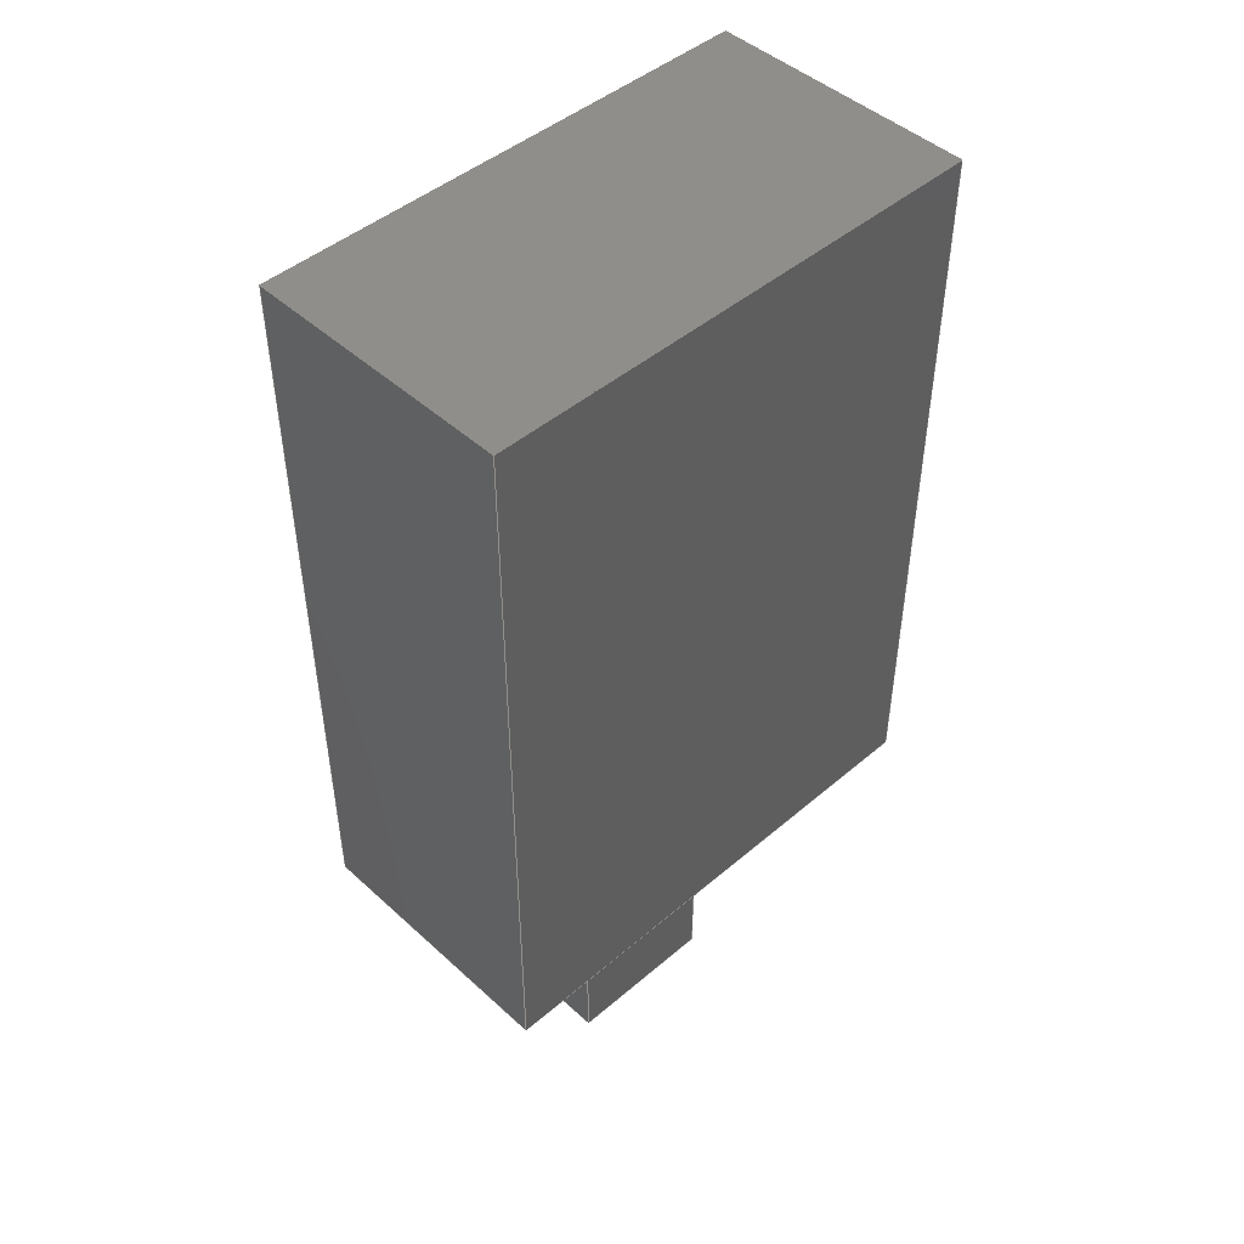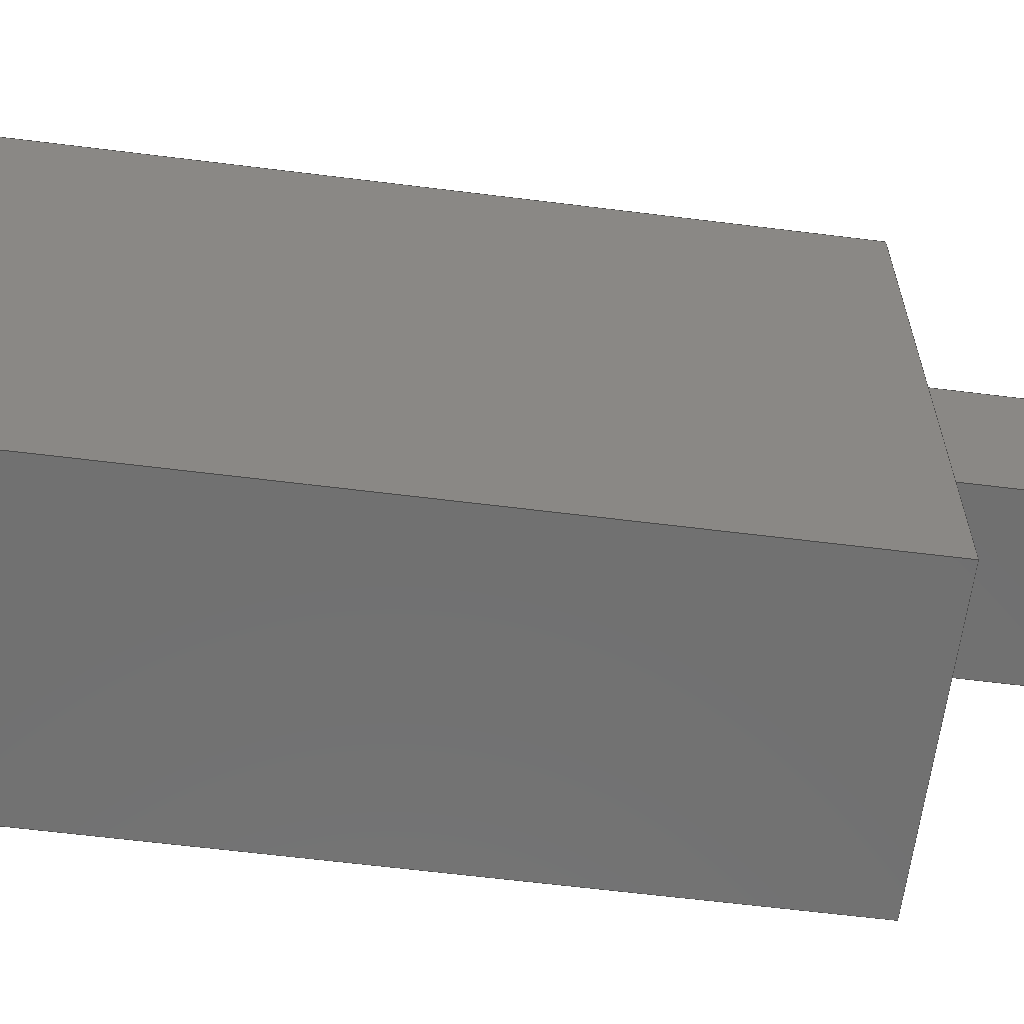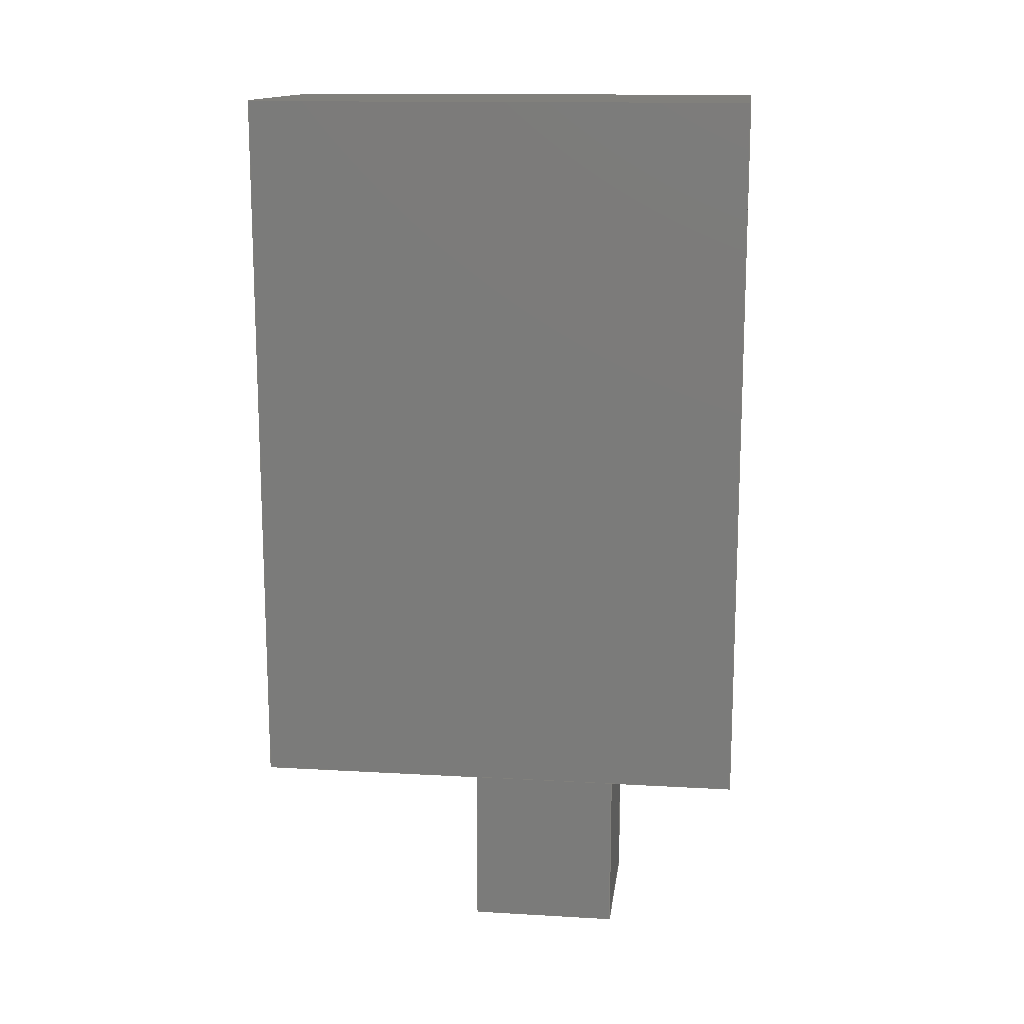
<metadata>
{"format":"step","ext":"step","renderer":"f3d","projection":"perspective","resolution":1024,"background":"white","views":[{"elev":46.6,"azim":-134.1,"up":"+Z"},{"elev":-62.7,"azim":82.8,"up":"+Y"},{"elev":14.2,"azim":97.2,"up":"+Z"}]}
</metadata>
<code>
ISO-10303-21;
DATA;
#1=MECHANICAL_DESIGN_GEOMETRIC_PRESENTATION_REPRESENTATION('',(#4),#322);
#2=SHAPE_REPRESENTATION_RELATIONSHIP('SRR','None',#332,#3);
#3=ADVANCED_BREP_SHAPE_REPRESENTATION('',(#5),#321);
#4=STYLED_ITEM('',(#341),#5);
#5=MANIFOLD_SOLID_BREP('Imported1',#188);
#6=FACE_BOUND('',#26,.T.);
#7=FACE_OUTER_BOUND('',#18,.T.);
#8=FACE_OUTER_BOUND('',#19,.T.);
#9=FACE_OUTER_BOUND('',#20,.T.);
#10=FACE_OUTER_BOUND('',#21,.T.);
#11=FACE_OUTER_BOUND('',#22,.T.);
#12=FACE_OUTER_BOUND('',#23,.T.);
#13=FACE_OUTER_BOUND('',#24,.T.);
#14=FACE_OUTER_BOUND('',#25,.T.);
#15=FACE_OUTER_BOUND('',#27,.T.);
#16=FACE_OUTER_BOUND('',#28,.T.);
#17=FACE_OUTER_BOUND('',#29,.T.);
#18=EDGE_LOOP('',(#118,#119,#120,#121));
#19=EDGE_LOOP('',(#122,#123,#124,#125));
#20=EDGE_LOOP('',(#126,#127,#128,#129));
#21=EDGE_LOOP('',(#130,#131,#132,#133));
#22=EDGE_LOOP('',(#134,#135,#136,#137));
#23=EDGE_LOOP('',(#138,#139,#140,#141));
#24=EDGE_LOOP('',(#142,#143,#144,#145));
#25=EDGE_LOOP('',(#146,#147,#148,#149));
#26=EDGE_LOOP('',(#150,#151,#152,#153));
#27=EDGE_LOOP('',(#154,#155,#156,#157));
#28=EDGE_LOOP('',(#158,#159,#160,#161));
#29=EDGE_LOOP('',(#162,#163,#164,#165));
#30=LINE('',#271,#54);
#31=LINE('',#273,#55);
#32=LINE('',#275,#56);
#33=LINE('',#276,#57);
#34=LINE('',#279,#58);
#35=LINE('',#281,#59);
#36=LINE('',#282,#60);
#37=LINE('',#285,#61);
#38=LINE('',#286,#62);
#39=LINE('',#289,#63);
#40=LINE('',#290,#64);
#41=LINE('',#292,#65);
#42=LINE('',#296,#66);
#43=LINE('',#298,#67);
#44=LINE('',#300,#68);
#45=LINE('',#301,#69);
#46=LINE('',#305,#70);
#47=LINE('',#306,#71);
#48=LINE('',#307,#72);
#49=LINE('',#310,#73);
#50=LINE('',#311,#74);
#51=LINE('',#314,#75);
#52=LINE('',#315,#76);
#53=LINE('',#317,#77);
#54=VECTOR('',#223,0.1496);
#55=VECTOR('',#224,0.1496);
#56=VECTOR('',#225,0.1496);
#57=VECTOR('',#226,0.1496);
#58=VECTOR('',#229,0.187);
#59=VECTOR('',#230,0.1496);
#60=VECTOR('',#231,0.187);
#61=VECTOR('',#234,0.187);
#62=VECTOR('',#235,0.1496);
#63=VECTOR('',#238,0.187);
#64=VECTOR('',#239,0.1496);
#65=VECTOR('',#242,0.1496);
#66=VECTOR('',#245,0.714);
#67=VECTOR('',#246,0.5);
#68=VECTOR('',#247,0.714);
#69=VECTOR('',#248,0.5);
#70=VECTOR('',#251,0.714);
#71=VECTOR('',#252,0.262);
#72=VECTOR('',#253,0.262);
#73=VECTOR('',#256,0.262);
#74=VECTOR('',#257,0.5);
#75=VECTOR('',#260,0.262);
#76=VECTOR('',#261,0.714);
#77=VECTOR('',#264,0.5);
#78=VERTEX_POINT('',#269);
#79=VERTEX_POINT('',#270);
#80=VERTEX_POINT('',#272);
#81=VERTEX_POINT('',#274);
#82=VERTEX_POINT('',#278);
#83=VERTEX_POINT('',#280);
#84=VERTEX_POINT('',#284);
#85=VERTEX_POINT('',#288);
#86=VERTEX_POINT('',#294);
#87=VERTEX_POINT('',#295);
#88=VERTEX_POINT('',#297);
#89=VERTEX_POINT('',#299);
#90=VERTEX_POINT('',#303);
#91=VERTEX_POINT('',#304);
#92=VERTEX_POINT('',#309);
#93=VERTEX_POINT('',#313);
#94=EDGE_CURVE('',#78,#79,#30,.T.);
#95=EDGE_CURVE('',#80,#78,#31,.T.);
#96=EDGE_CURVE('',#81,#80,#32,.T.);
#97=EDGE_CURVE('',#79,#81,#33,.T.);
#98=EDGE_CURVE('',#82,#80,#34,.T.);
#99=EDGE_CURVE('',#83,#82,#35,.T.);
#100=EDGE_CURVE('',#81,#83,#36,.T.);
#101=EDGE_CURVE('',#84,#78,#37,.T.);
#102=EDGE_CURVE('',#82,#84,#38,.T.);
#103=EDGE_CURVE('',#85,#79,#39,.T.);
#104=EDGE_CURVE('',#84,#85,#40,.T.);
#105=EDGE_CURVE('',#85,#83,#41,.T.);
#106=EDGE_CURVE('',#86,#87,#42,.T.);
#107=EDGE_CURVE('',#88,#86,#43,.T.);
#108=EDGE_CURVE('',#88,#89,#44,.T.);
#109=EDGE_CURVE('',#87,#89,#45,.T.);
#110=EDGE_CURVE('',#90,#91,#46,.T.);
#111=EDGE_CURVE('',#89,#90,#47,.T.);
#112=EDGE_CURVE('',#91,#88,#48,.T.);
#113=EDGE_CURVE('',#92,#86,#49,.T.);
#114=EDGE_CURVE('',#91,#92,#50,.T.);
#115=EDGE_CURVE('',#93,#87,#51,.T.);
#116=EDGE_CURVE('',#92,#93,#52,.T.);
#117=EDGE_CURVE('',#93,#90,#53,.T.);
#118=ORIENTED_EDGE('',*,*,#94,.F.);
#119=ORIENTED_EDGE('',*,*,#95,.F.);
#120=ORIENTED_EDGE('',*,*,#96,.F.);
#121=ORIENTED_EDGE('',*,*,#97,.F.);
#122=ORIENTED_EDGE('',*,*,#96,.T.);
#123=ORIENTED_EDGE('',*,*,#98,.F.);
#124=ORIENTED_EDGE('',*,*,#99,.F.);
#125=ORIENTED_EDGE('',*,*,#100,.F.);
#126=ORIENTED_EDGE('',*,*,#95,.T.);
#127=ORIENTED_EDGE('',*,*,#101,.F.);
#128=ORIENTED_EDGE('',*,*,#102,.F.);
#129=ORIENTED_EDGE('',*,*,#98,.T.);
#130=ORIENTED_EDGE('',*,*,#94,.T.);
#131=ORIENTED_EDGE('',*,*,#103,.F.);
#132=ORIENTED_EDGE('',*,*,#104,.F.);
#133=ORIENTED_EDGE('',*,*,#101,.T.);
#134=ORIENTED_EDGE('',*,*,#97,.T.);
#135=ORIENTED_EDGE('',*,*,#100,.T.);
#136=ORIENTED_EDGE('',*,*,#105,.F.);
#137=ORIENTED_EDGE('',*,*,#103,.T.);
#138=ORIENTED_EDGE('',*,*,#106,.F.);
#139=ORIENTED_EDGE('',*,*,#107,.F.);
#140=ORIENTED_EDGE('',*,*,#108,.T.);
#141=ORIENTED_EDGE('',*,*,#109,.F.);
#142=ORIENTED_EDGE('',*,*,#110,.F.);
#143=ORIENTED_EDGE('',*,*,#111,.F.);
#144=ORIENTED_EDGE('',*,*,#108,.F.);
#145=ORIENTED_EDGE('',*,*,#112,.F.);
#146=ORIENTED_EDGE('',*,*,#113,.F.);
#147=ORIENTED_EDGE('',*,*,#114,.F.);
#148=ORIENTED_EDGE('',*,*,#112,.T.);
#149=ORIENTED_EDGE('',*,*,#107,.T.);
#150=ORIENTED_EDGE('',*,*,#104,.T.);
#151=ORIENTED_EDGE('',*,*,#105,.T.);
#152=ORIENTED_EDGE('',*,*,#99,.T.);
#153=ORIENTED_EDGE('',*,*,#102,.T.);
#154=ORIENTED_EDGE('',*,*,#106,.T.);
#155=ORIENTED_EDGE('',*,*,#115,.F.);
#156=ORIENTED_EDGE('',*,*,#116,.F.);
#157=ORIENTED_EDGE('',*,*,#113,.T.);
#158=ORIENTED_EDGE('',*,*,#115,.T.);
#159=ORIENTED_EDGE('',*,*,#109,.T.);
#160=ORIENTED_EDGE('',*,*,#111,.T.);
#161=ORIENTED_EDGE('',*,*,#117,.F.);
#162=ORIENTED_EDGE('',*,*,#116,.T.);
#163=ORIENTED_EDGE('',*,*,#117,.T.);
#164=ORIENTED_EDGE('',*,*,#110,.T.);
#165=ORIENTED_EDGE('',*,*,#114,.T.);
#166=PLANE('',#208);
#167=PLANE('',#209);
#168=PLANE('',#210);
#169=PLANE('',#211);
#170=PLANE('',#212);
#171=PLANE('',#213);
#172=PLANE('',#214);
#173=PLANE('',#215);
#174=PLANE('',#216);
#175=PLANE('',#217);
#176=PLANE('',#218);
#177=ADVANCED_FACE('',(#7),#166,.T.);
#178=ADVANCED_FACE('',(#8),#167,.T.);
#179=ADVANCED_FACE('',(#9),#168,.T.);
#180=ADVANCED_FACE('',(#10),#169,.T.);
#181=ADVANCED_FACE('',(#11),#170,.T.);
#182=ADVANCED_FACE('',(#12),#171,.T.);
#183=ADVANCED_FACE('',(#13),#172,.F.);
#184=ADVANCED_FACE('',(#14,#6),#173,.T.);
#185=ADVANCED_FACE('',(#15),#174,.T.);
#186=ADVANCED_FACE('',(#16),#175,.T.);
#187=ADVANCED_FACE('',(#17),#176,.T.);
#188=CLOSED_SHELL('',(#177,#178,#179,#180,#181,#182,#183,#184,#185,#186,
#187));
#189=DERIVED_UNIT_ELEMENT(#191,1);
#190=DERIVED_UNIT_ELEMENT(#326,3);
#191=(
MASS_UNIT()
NAMED_UNIT(*)
SI_UNIT($,.GRAM.)
);
#192=DERIVED_UNIT((#189,#190));
#193=MEASURE_REPRESENTATION_ITEM('density measure',
POSITIVE_RATIO_MEASURE(1.06),#192);
#194=PROPERTY_DEFINITION_REPRESENTATION(#199,#196);
#195=PROPERTY_DEFINITION_REPRESENTATION(#200,#197);
#196=REPRESENTATION('material name',(#198),#321);
#197=REPRESENTATION('density',(#193),#321);
#198=DESCRIPTIVE_REPRESENTATION_ITEM('ABS Plastic','ABS Plastic');
#199=PROPERTY_DEFINITION('material property','material name',#334);
#200=PROPERTY_DEFINITION('material property','density of part',#334);
#201=DATE_TIME_ROLE('creation_date');
#202=APPLIED_DATE_AND_TIME_ASSIGNMENT(#203,#201,(#334));
#203=DATE_AND_TIME(#204,#205);
#204=CALENDAR_DATE(2011,18,1);
#205=LOCAL_TIME(21,12,32,#206);
#206=COORDINATED_UNIVERSAL_TIME_OFFSET(0,0,.BEHIND.);
#207=AXIS2_PLACEMENT_3D('placement',#267,#219,#220);
#208=AXIS2_PLACEMENT_3D('',#268,#221,#222);
#209=AXIS2_PLACEMENT_3D('',#277,#227,#228);
#210=AXIS2_PLACEMENT_3D('',#283,#232,#233);
#211=AXIS2_PLACEMENT_3D('',#287,#236,#237);
#212=AXIS2_PLACEMENT_3D('',#291,#240,#241);
#213=AXIS2_PLACEMENT_3D('',#293,#243,#244);
#214=AXIS2_PLACEMENT_3D('',#302,#249,#250);
#215=AXIS2_PLACEMENT_3D('',#308,#254,#255);
#216=AXIS2_PLACEMENT_3D('',#312,#258,#259);
#217=AXIS2_PLACEMENT_3D('',#316,#262,#263);
#218=AXIS2_PLACEMENT_3D('',#318,#265,#266);
#219=DIRECTION('axis',(0,0,1));
#220=DIRECTION('refdir',(1,0,0));
#221=DIRECTION('center_axis',(0,0,-1));
#222=DIRECTION('ref_axis',(-1,0,0));
#223=DIRECTION('',(0,-1,0));
#224=DIRECTION('',(-1,0,0));
#225=DIRECTION('',(0,1,0));
#226=DIRECTION('',(1,0,0));
#227=DIRECTION('center_axis',(1,0,0));
#228=DIRECTION('ref_axis',(0,0,-1));
#229=DIRECTION('',(0,0,-1));
#230=DIRECTION('',(0,1,0));
#231=DIRECTION('',(0,0,1));
#232=DIRECTION('center_axis',(0,1,0));
#233=DIRECTION('ref_axis',(0,0,1));
#234=DIRECTION('',(0,0,-1));
#235=DIRECTION('',(-1,0,0));
#236=DIRECTION('center_axis',(-1,0,0));
#237=DIRECTION('ref_axis',(0,0,1));
#238=DIRECTION('',(0,0,-1));
#239=DIRECTION('',(0,-1,0));
#240=DIRECTION('center_axis',(0,-1,0));
#241=DIRECTION('ref_axis',(0,0,-1));
#242=DIRECTION('',(1,0,0));
#243=DIRECTION('center_axis',(-1,0,0));
#244=DIRECTION('ref_axis',(0,0,1));
#245=DIRECTION('',(0,0,1));
#246=DIRECTION('',(0,1,0));
#247=DIRECTION('',(0,0,1));
#248=DIRECTION('',(0,-1,0));
#249=DIRECTION('center_axis',(0,1,0));
#250=DIRECTION('ref_axis',(0,0,1));
#251=DIRECTION('',(0,0,-1));
#252=DIRECTION('',(1,0,0));
#253=DIRECTION('',(-1,0,0));
#254=DIRECTION('center_axis',(0,0,-1));
#255=DIRECTION('ref_axis',(-1,0,0));
#256=DIRECTION('',(-1,0,0));
#257=DIRECTION('',(0,1,0));
#258=DIRECTION('center_axis',(0,1,0));
#259=DIRECTION('ref_axis',(0,0,1));
#260=DIRECTION('',(-1,0,0));
#261=DIRECTION('',(0,0,1));
#262=DIRECTION('center_axis',(0,0,1));
#263=DIRECTION('ref_axis',(1,0,0));
#264=DIRECTION('',(0,-1,0));
#265=DIRECTION('center_axis',(1,0,0));
#266=DIRECTION('ref_axis',(0,0,-1));
#267=CARTESIAN_POINT('',(0,0,0));
#268=CARTESIAN_POINT('Origin',(-1.162,0,-1.802));
#269=CARTESIAN_POINT('',(-1.106,0.3701,-1.802));
#270=CARTESIAN_POINT('',(-1.106,0.2205,-1.802));
#271=CARTESIAN_POINT('',(-1.106,0.3701,-1.802));
#272=CARTESIAN_POINT('',(-0.9567,0.3701,-1.802));
#273=CARTESIAN_POINT('',(-0.9567,0.3701,-1.802));
#274=CARTESIAN_POINT('',(-0.9567,0.2205,-1.802));
#275=CARTESIAN_POINT('',(-0.9567,0.2205,-1.802));
#276=CARTESIAN_POINT('',(-1.106,0.2205,-1.802));
#277=CARTESIAN_POINT('Origin',(-0.9567,0.3701,-1.615));
#278=CARTESIAN_POINT('',(-0.9567,0.3701,-1.615));
#279=CARTESIAN_POINT('',(-0.9567,0.3701,-1.615));
#280=CARTESIAN_POINT('',(-0.9567,0.2205,-1.615));
#281=CARTESIAN_POINT('',(-0.9567,0.2205,-1.615));
#282=CARTESIAN_POINT('',(-0.9567,0.2205,-1.802));
#283=CARTESIAN_POINT('Origin',(-1.106,0.3701,-1.615));
#284=CARTESIAN_POINT('',(-1.106,0.3701,-1.615));
#285=CARTESIAN_POINT('',(-1.106,0.3701,-1.615));
#286=CARTESIAN_POINT('',(-0.9567,0.3701,-1.615));
#287=CARTESIAN_POINT('Origin',(-1.106,0.2205,-1.615));
#288=CARTESIAN_POINT('',(-1.106,0.2205,-1.615));
#289=CARTESIAN_POINT('',(-1.106,0.2205,-1.615));
#290=CARTESIAN_POINT('',(-1.106,0.3701,-1.615));
#291=CARTESIAN_POINT('Origin',(-0.9567,0.2205,-1.615));
#292=CARTESIAN_POINT('',(-1.106,0.2205,-1.615));
#293=CARTESIAN_POINT('Origin',(-1.162,0,-1.615));
#294=CARTESIAN_POINT('',(-1.162,0.5,-1.615));
#295=CARTESIAN_POINT('',(-1.162,0.5,-0.9009));
#296=CARTESIAN_POINT('',(-1.162,0.5,-1.615));
#297=CARTESIAN_POINT('',(-1.162,0,-1.615));
#298=CARTESIAN_POINT('',(-1.162,0,-1.615));
#299=CARTESIAN_POINT('',(-1.162,0,-0.9009));
#300=CARTESIAN_POINT('',(-1.162,0,-1.615));
#301=CARTESIAN_POINT('',(-1.162,0.5,-0.9009));
#302=CARTESIAN_POINT('Origin',(-1.225,0,-1.8));
#303=CARTESIAN_POINT('',(-0.9005,0,-0.9009));
#304=CARTESIAN_POINT('',(-0.9005,0,-1.615));
#305=CARTESIAN_POINT('',(-0.9005,0,-0.9009));
#306=CARTESIAN_POINT('',(-1.162,0,-0.9009));
#307=CARTESIAN_POINT('',(-0.9005,0,-1.615));
#308=CARTESIAN_POINT('Origin',(-0.9005,0,-1.615));
#309=CARTESIAN_POINT('',(-0.9005,0.5,-1.615));
#310=CARTESIAN_POINT('',(-0.9005,0.5,-1.615));
#311=CARTESIAN_POINT('',(-0.9005,0,-1.615));
#312=CARTESIAN_POINT('Origin',(-0.007874,0.5,0));
#313=CARTESIAN_POINT('',(-0.9005,0.5,-0.9009));
#314=CARTESIAN_POINT('',(-0.9005,0.5,-0.9009));
#315=CARTESIAN_POINT('',(-0.9005,0.5,-1.615));
#316=CARTESIAN_POINT('Origin',(-1.162,0,-0.9009));
#317=CARTESIAN_POINT('',(-0.9005,0.5,-0.9009));
#318=CARTESIAN_POINT('Origin',(-0.9005,0,-0.9009));
#319=UNCERTAINTY_MEASURE_WITH_UNIT(LENGTH_MEASURE(0.0003937),
#324,'DISTANCE_ACCURACY_VALUE',
'Maximum model space distance between geometric entities at asserted c
onnectivities');
#320=UNCERTAINTY_MEASURE_WITH_UNIT(LENGTH_MEASURE(0.0003937),
#324,'DISTANCE_ACCURACY_VALUE',
'Maximum model space distance between geometric entities at asserted c
onnectivities');
#321=(
GEOMETRIC_REPRESENTATION_CONTEXT(3)
GLOBAL_UNCERTAINTY_ASSIGNED_CONTEXT((#319))
GLOBAL_UNIT_ASSIGNED_CONTEXT((#324,#329,#328))
REPRESENTATION_CONTEXT('','3D')
);
#322=(
GEOMETRIC_REPRESENTATION_CONTEXT(3)
GLOBAL_UNCERTAINTY_ASSIGNED_CONTEXT((#320))
GLOBAL_UNIT_ASSIGNED_CONTEXT((#324,#329,#328))
REPRESENTATION_CONTEXT('','3D')
);
#323=DIMENSIONAL_EXPONENTS(1,0,0,0,0,0,0);
#324=(
CONVERSION_BASED_UNIT('inch',#327)
LENGTH_UNIT()
NAMED_UNIT(#323)
);
#325=(
LENGTH_UNIT()
NAMED_UNIT(*)
SI_UNIT(.MILLI.,.METRE.)
);
#326=(
LENGTH_UNIT()
NAMED_UNIT(*)
SI_UNIT(.CENTI.,.METRE.)
);
#327=LENGTH_MEASURE_WITH_UNIT(LENGTH_MEASURE(25.4),#325);
#328=(
NAMED_UNIT(*)
SI_UNIT($,.STERADIAN.)
SOLID_ANGLE_UNIT()
);
#329=(
NAMED_UNIT(*)
PLANE_ANGLE_UNIT()
SI_UNIT($,.RADIAN.)
);
#330=SHAPE_DEFINITION_REPRESENTATION(#331,#332);
#331=PRODUCT_DEFINITION_SHAPE('',$,#334);
#332=SHAPE_REPRESENTATION('',(#207),#321);
#333=PRODUCT_DEFINITION_CONTEXT('part definition',#338,'design');
#334=PRODUCT_DEFINITION('276-2194-NONE-47360','276-2194-NONE-47360',#335,
#333);
#335=PRODUCT_DEFINITION_FORMATION('',$,#340);
#336=PRODUCT_RELATED_PRODUCT_CATEGORY('276-2194-NONE-47360',
'276-2194-NONE-47360',(#340));
#337=APPLICATION_PROTOCOL_DEFINITION('international standard',
'automotive_design',2009,#338);
#338=APPLICATION_CONTEXT(
'Core Data for Automotive Mechanical Design Process');
#339=PRODUCT_CONTEXT('part definition',#338,'mechanical');
#340=PRODUCT('276-2194-NONE-47360','276-2194-NONE-47360',$,(#339));
#341=PRESENTATION_STYLE_ASSIGNMENT((#342));
#342=SURFACE_STYLE_USAGE(.BOTH.,#343);
#343=SURFACE_SIDE_STYLE('',(#344));
#344=SURFACE_STYLE_FILL_AREA(#345);
#345=FILL_AREA_STYLE('',(#346));
#346=FILL_AREA_STYLE_COLOUR('',#347);
#347=COLOUR_RGB('',0.502,0.502,0.502);
ENDSEC;
END-ISO-10303-21;

</code>
